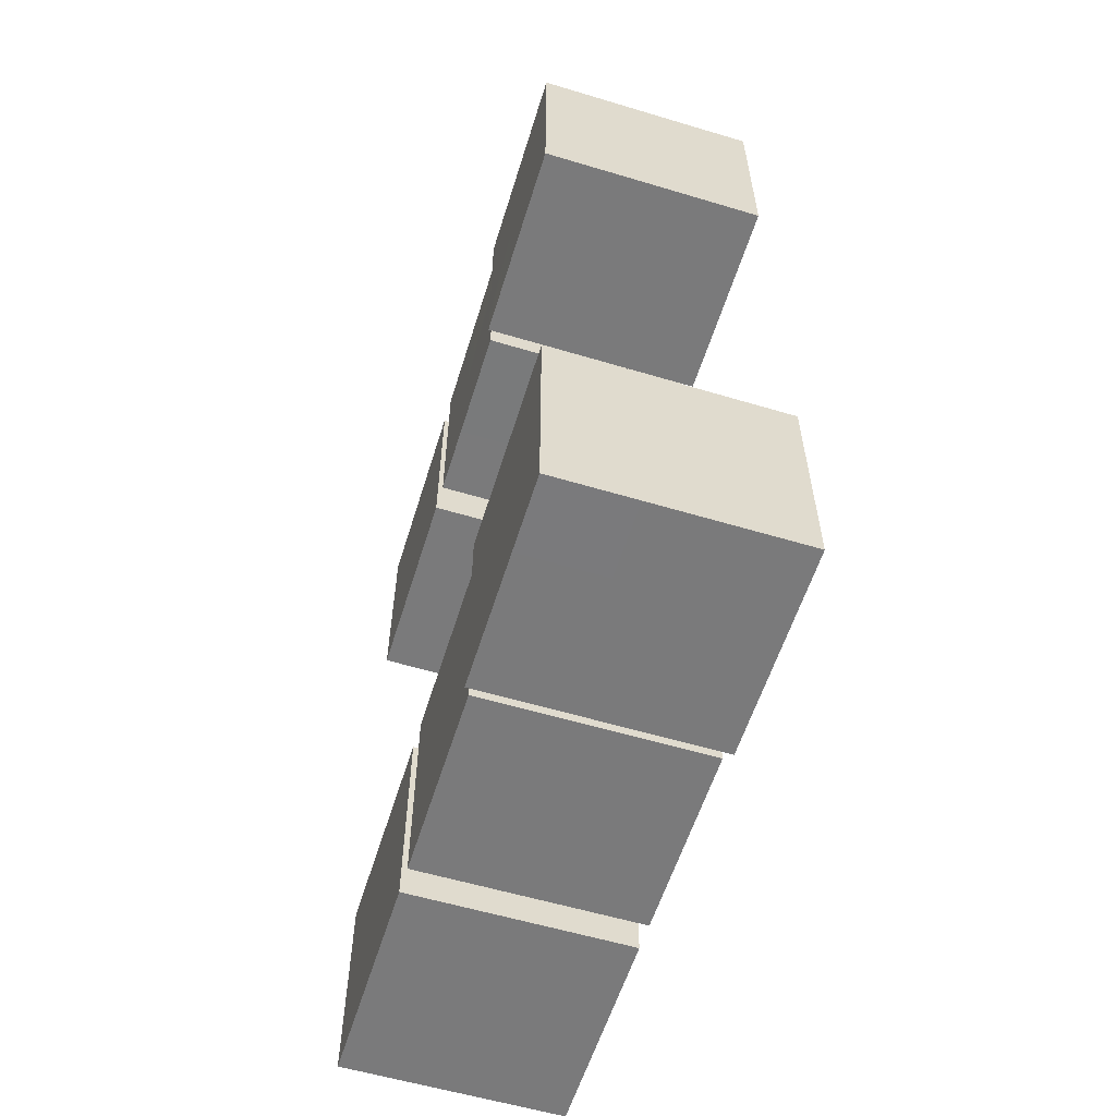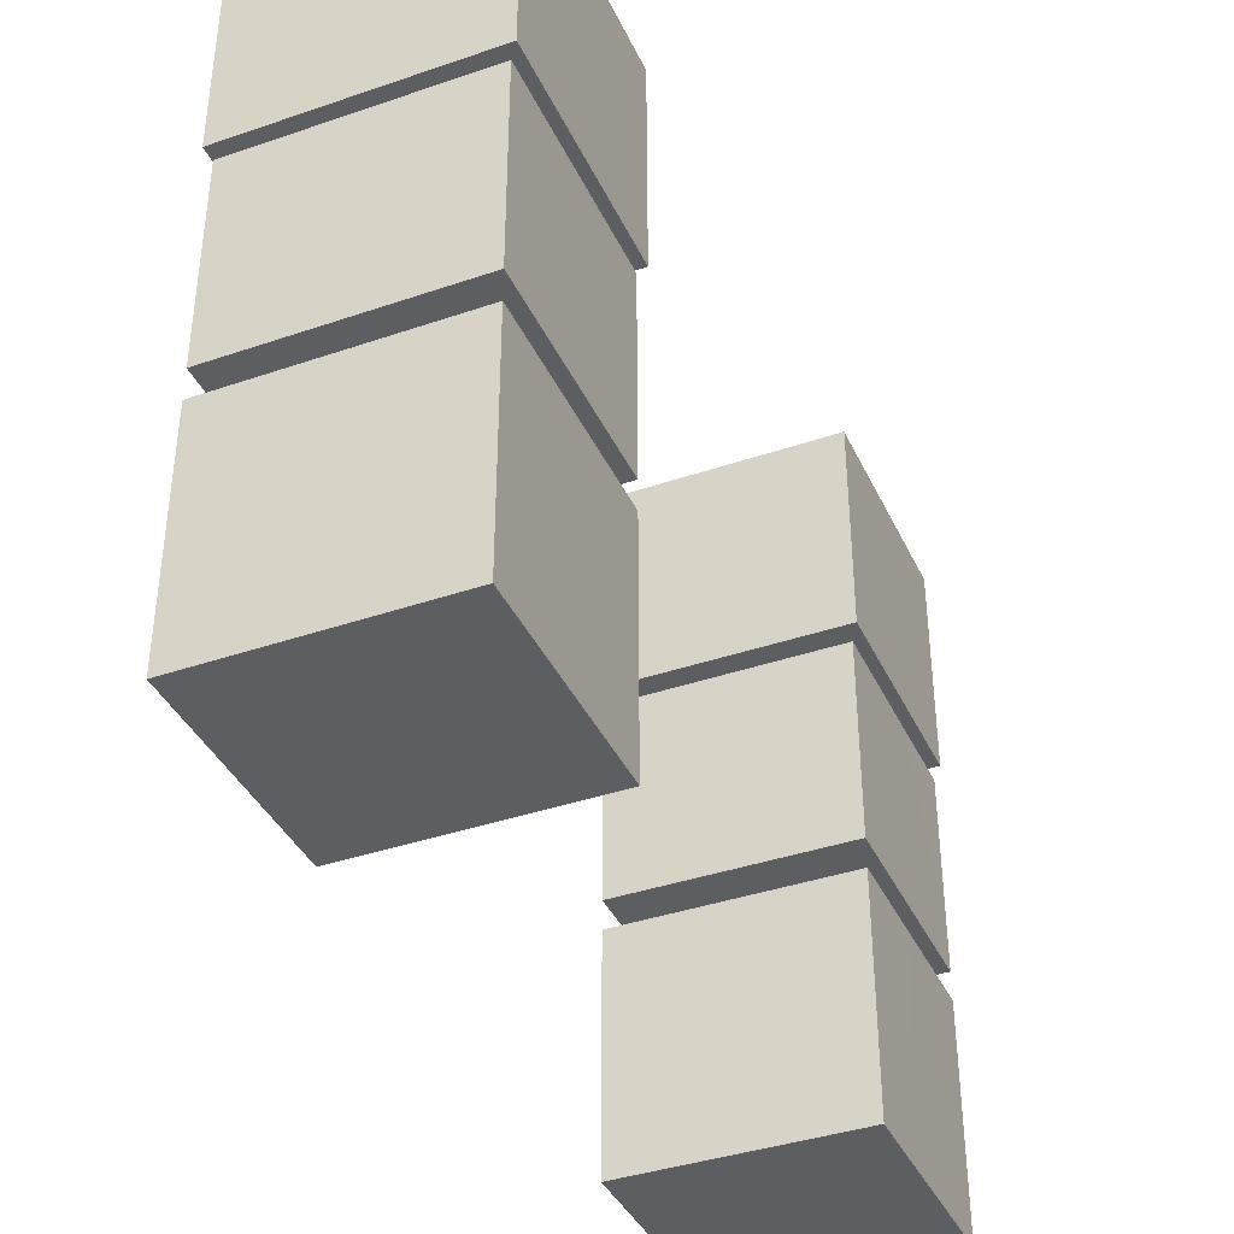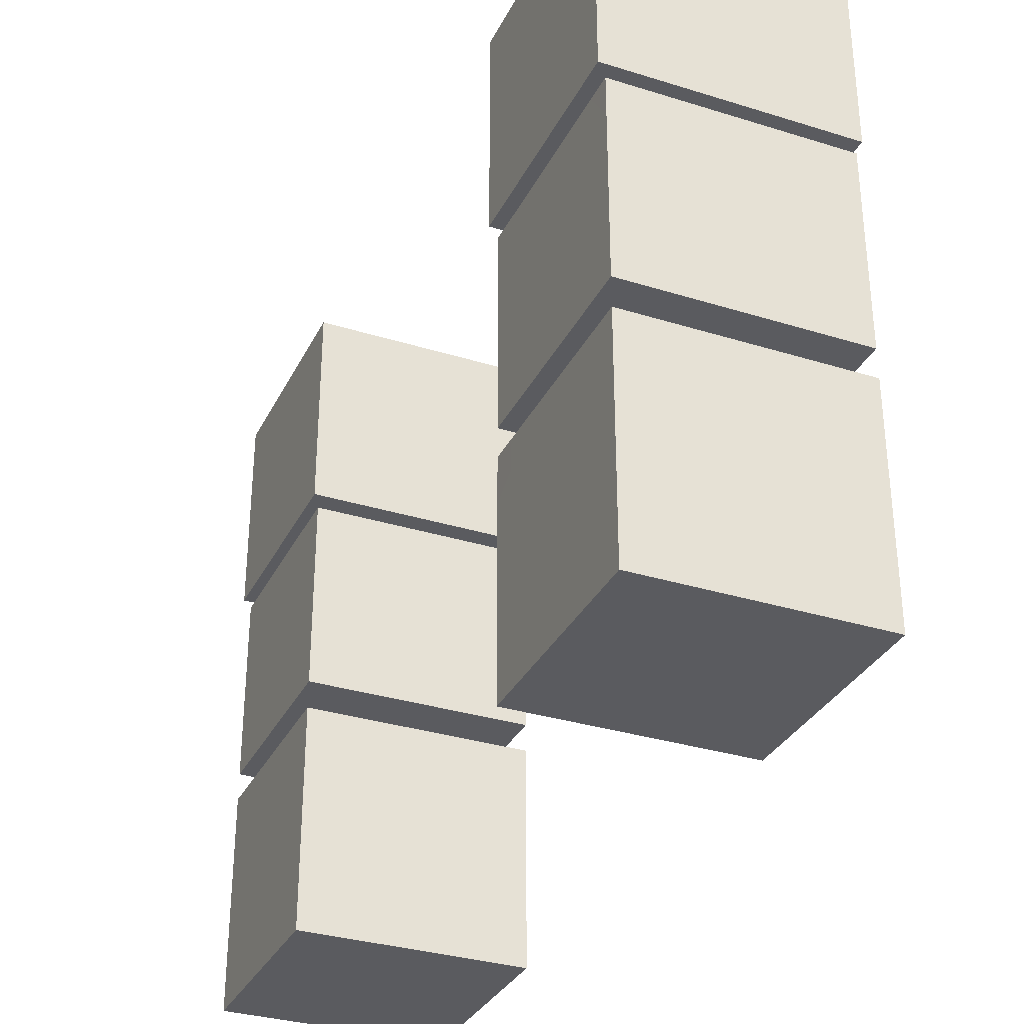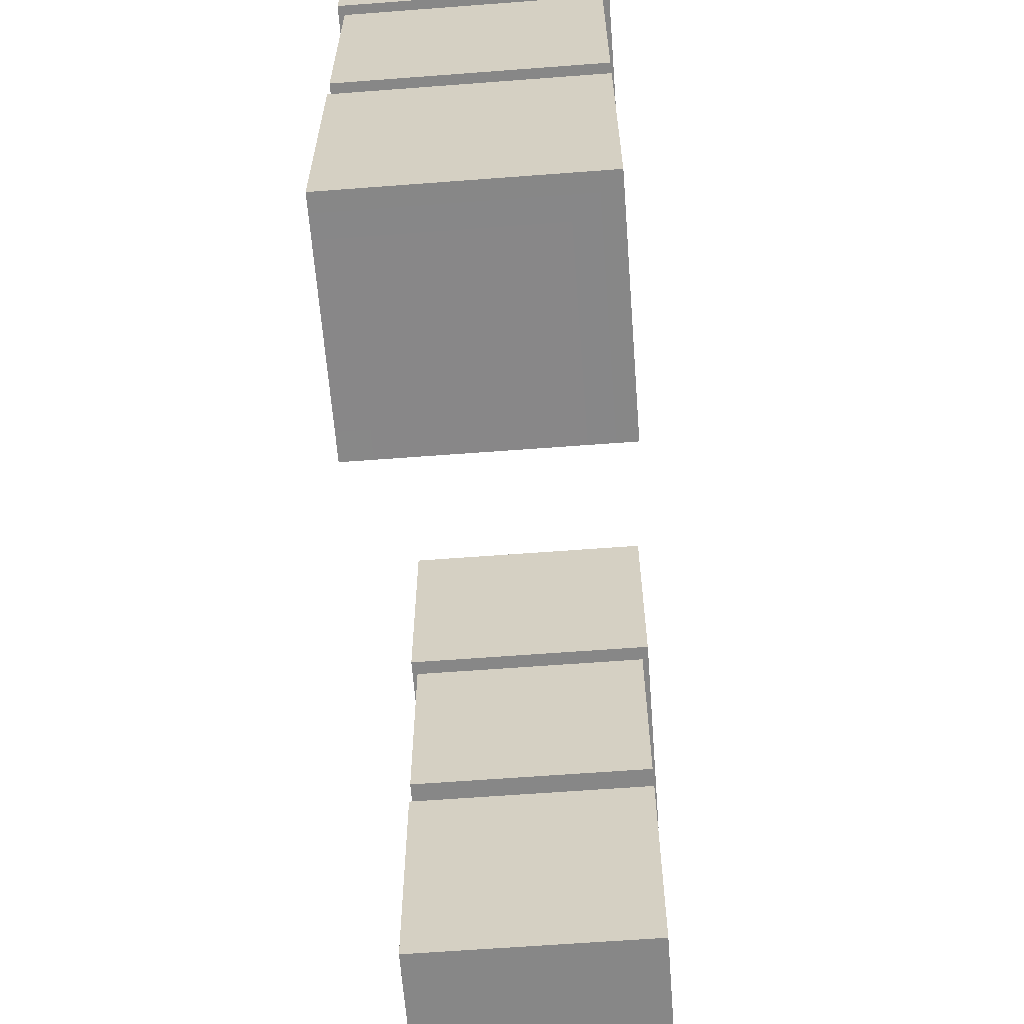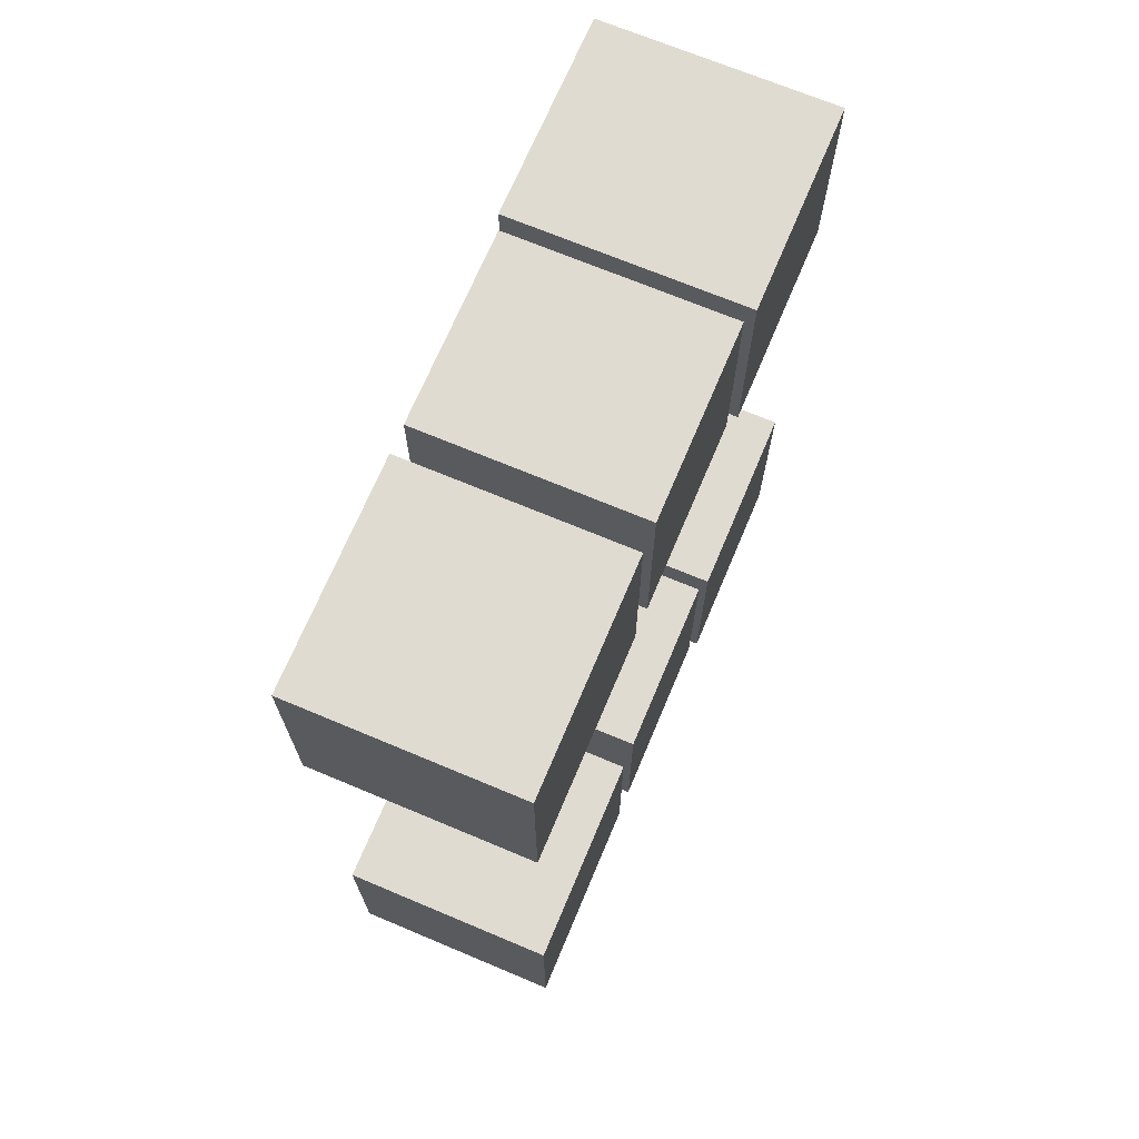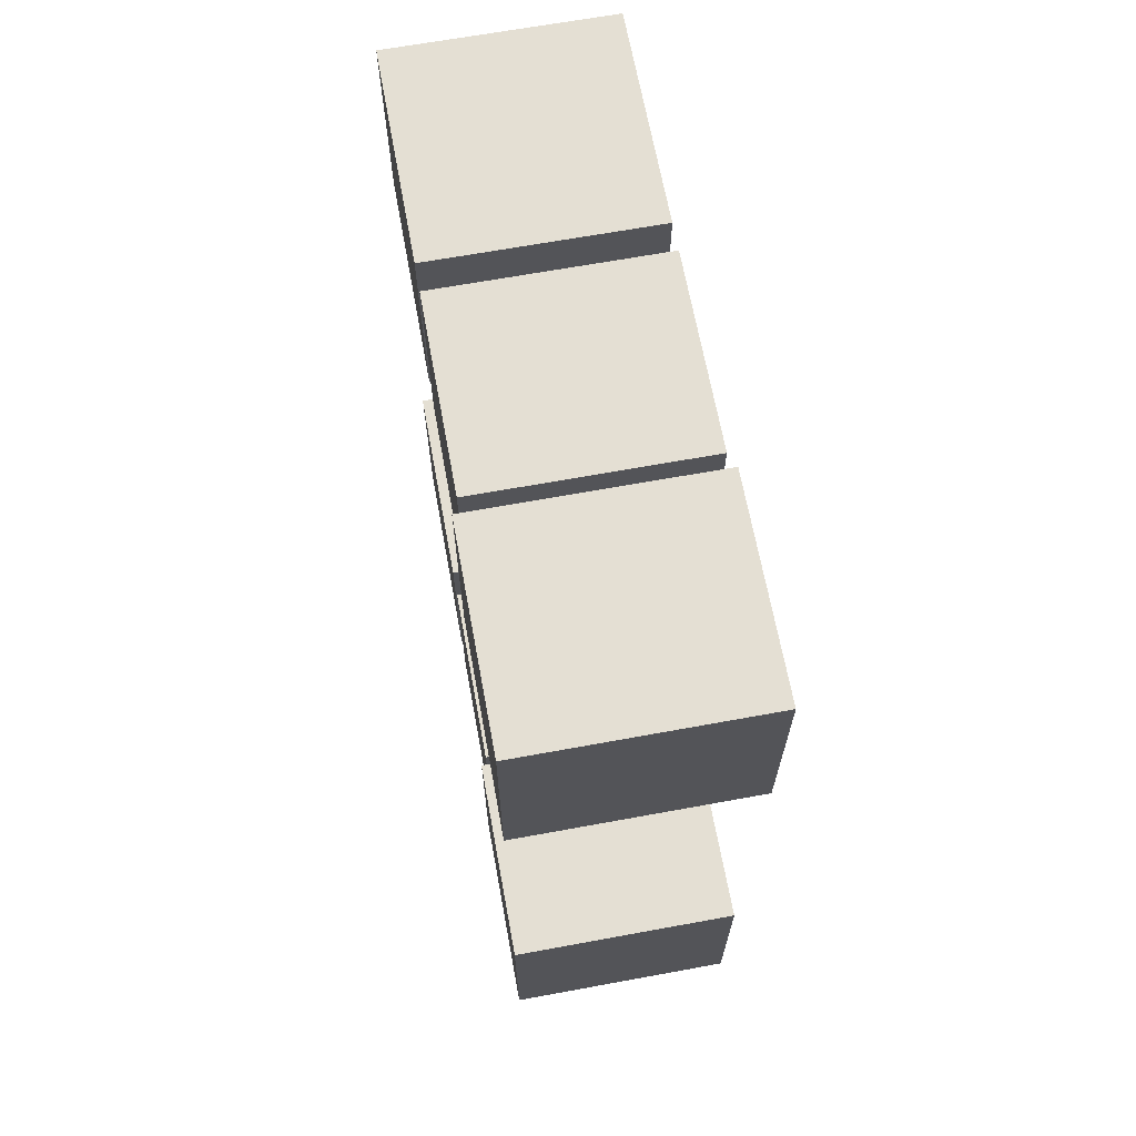
<metadata>
{"format":"obj","ext":"obj","renderer":"f3d","projection":"perspective","resolution":1024,"background":"white","views":[{"elev":-58.1,"azim":162.8,"up":"+Z"},{"elev":-39.0,"azim":-156.8,"up":"+Y"},{"elev":-32.8,"azim":-23.3,"up":"+Y"},{"elev":-62.6,"azim":-175.6,"up":"+Y"},{"elev":69.9,"azim":22.8,"up":"+Z"},{"elev":66.7,"azim":169.6,"up":"+Z"}]}
</metadata>
<code>
g avatar_neon_arm
v -0.1181 1.489 0.2396
v -0.1181 1.489 0.476
v -0.1181 1.258 0.476
v -0.1181 1.258 0.2396
v -0.1181 1.485 -0.4845
v -0.1181 1.485 -0.2417
v -0.1181 1.254 -0.2417
v -0.1181 1.254 -0.4845
v -0.1113 1.001 0.2457
v -0.1113 1.001 0.4756
v -0.1113 0.7585 0.4756
v -0.1113 0.7585 0.2457
v -0.1113 1.243 0.2457
v -0.1113 1.243 0.4756
v -0.1113 1.031 0.4756
v -0.1113 1.031 0.2457
v -0.1113 1.001 -0.4785
v -0.1113 1.001 -0.2486
v -0.1113 0.7585 -0.2486
v -0.1113 0.7585 -0.4785
v -0.1113 1.243 -0.4785
v -0.1113 1.243 -0.2486
v -0.1113 1.031 -0.2486
v -0.1113 1.031 -0.4785
v 0.1378 1.489 0.476
v 0.1378 1.489 0.2396
v 0.1378 1.258 0.2396
v 0.1378 1.258 0.476
v 0.1378 1.485 -0.2417
v 0.1378 1.485 -0.4845
v 0.1378 1.254 -0.4845
v 0.1378 1.254 -0.2417
v 0.131 1.001 0.4756
v 0.131 1.001 0.2457
v 0.131 0.7585 0.2457
v 0.131 0.7585 0.4756
v 0.131 1.243 0.4756
v 0.131 1.243 0.2457
v 0.131 1.031 0.2457
v 0.131 1.031 0.4756
v 0.131 1.001 -0.2486
v 0.131 1.001 -0.4785
v 0.131 0.7585 -0.4785
v 0.131 0.7585 -0.2486
v 0.131 1.243 -0.2486
v 0.131 1.243 -0.4785
v 0.131 1.031 -0.4785
v 0.131 1.031 -0.2486
v -0.1181 1.489 0.476
v 0.1378 1.489 0.476
v 0.1378 1.258 0.476
v -0.1181 1.258 0.476
v -0.1181 1.485 -0.2417
v 0.1378 1.485 -0.2417
v 0.1378 1.254 -0.2417
v -0.1181 1.254 -0.2417
v -0.1113 1.001 0.4756
v 0.131 1.001 0.4756
v 0.131 0.7585 0.4756
v -0.1113 0.7585 0.4756
v -0.1113 1.243 0.4756
v 0.131 1.243 0.4756
v 0.131 1.031 0.4756
v -0.1113 1.031 0.4756
v -0.1113 1.001 -0.2486
v 0.131 1.001 -0.2486
v 0.131 0.7585 -0.2486
v -0.1113 0.7585 -0.2486
v -0.1113 1.243 -0.2486
v 0.131 1.243 -0.2486
v 0.131 1.031 -0.2486
v -0.1113 1.031 -0.2486
v 0.1378 1.489 0.2396
v -0.1181 1.489 0.2396
v -0.1181 1.258 0.2396
v 0.1378 1.258 0.2396
v 0.1378 1.485 -0.4845
v -0.1181 1.485 -0.4845
v -0.1181 1.254 -0.4845
v 0.1378 1.254 -0.4845
v 0.131 1.001 0.2457
v -0.1113 1.001 0.2457
v -0.1113 0.7585 0.2457
v 0.131 0.7585 0.2457
v 0.131 1.243 0.2457
v -0.1113 1.243 0.2457
v -0.1113 1.031 0.2457
v 0.131 1.031 0.2457
v 0.131 1.001 -0.4785
v -0.1113 1.001 -0.4785
v -0.1113 0.7585 -0.4785
v 0.131 0.7585 -0.4785
v 0.131 1.243 -0.4785
v -0.1113 1.243 -0.4785
v -0.1113 1.031 -0.4785
v 0.131 1.031 -0.4785
v -0.1181 1.489 0.476
v -0.1181 1.489 0.2396
v 0.1378 1.489 0.2396
v 0.1378 1.489 0.476
v -0.1181 1.485 -0.2417
v -0.1181 1.485 -0.4845
v 0.1378 1.485 -0.4845
v 0.1378 1.485 -0.2417
v -0.1113 1.001 0.4756
v -0.1113 1.001 0.2457
v 0.131 1.001 0.2457
v 0.131 1.001 0.4756
v -0.1113 1.243 0.4756
v -0.1113 1.243 0.2457
v 0.131 1.243 0.2457
v 0.131 1.243 0.4756
v -0.1113 1.001 -0.2486
v -0.1113 1.001 -0.4785
v 0.131 1.001 -0.4785
v 0.131 1.001 -0.2486
v -0.1113 1.243 -0.2486
v -0.1113 1.243 -0.4785
v 0.131 1.243 -0.4785
v 0.131 1.243 -0.2486
v 0.1378 1.258 0.476
v 0.1378 1.258 0.2396
v -0.1181 1.258 0.2396
v -0.1181 1.258 0.476
v 0.1378 1.254 -0.2417
v 0.1378 1.254 -0.4845
v -0.1181 1.254 -0.4845
v -0.1181 1.254 -0.2417
v 0.131 0.7585 0.4756
v 0.131 0.7585 0.2457
v -0.1113 0.7585 0.2457
v -0.1113 0.7585 0.4756
v 0.131 1.031 0.4756
v 0.131 1.031 0.2457
v -0.1113 1.031 0.2457
v -0.1113 1.031 0.4756
v 0.131 0.7585 -0.2486
v 0.131 0.7585 -0.4785
v -0.1113 0.7585 -0.4785
v -0.1113 0.7585 -0.2486
v 0.131 1.031 -0.2486
v 0.131 1.031 -0.4785
v -0.1113 1.031 -0.4785
v -0.1113 1.031 -0.2486
g avatar_neon_arm_0
f 3 2 1
f 4 3 1
f 7 6 5
f 8 7 5
f 11 10 9
f 12 11 9
f 15 14 13
f 16 15 13
f 19 18 17
f 20 19 17
f 23 22 21
f 24 23 21
f 27 26 25
f 28 27 25
f 31 30 29
f 32 31 29
f 35 34 33
f 36 35 33
f 39 38 37
f 40 39 37
f 43 42 41
f 44 43 41
f 47 46 45
f 48 47 45
f 51 50 49
f 52 51 49
f 55 54 53
f 56 55 53
f 59 58 57
f 60 59 57
f 63 62 61
f 64 63 61
f 67 66 65
f 68 67 65
f 71 70 69
f 72 71 69
f 75 74 73
f 76 75 73
f 79 78 77
f 80 79 77
f 83 82 81
f 84 83 81
f 87 86 85
f 88 87 85
f 91 90 89
f 92 91 89
f 95 94 93
f 96 95 93
f 99 98 97
f 100 99 97
f 103 102 101
f 104 103 101
f 107 106 105
f 108 107 105
f 111 110 109
f 112 111 109
f 115 114 113
f 116 115 113
f 119 118 117
f 120 119 117
f 123 122 121
f 124 123 121
f 127 126 125
f 128 127 125
f 131 130 129
f 132 131 129
f 135 134 133
f 136 135 133
f 139 138 137
f 140 139 137
f 143 142 141
f 144 143 141

</code>
